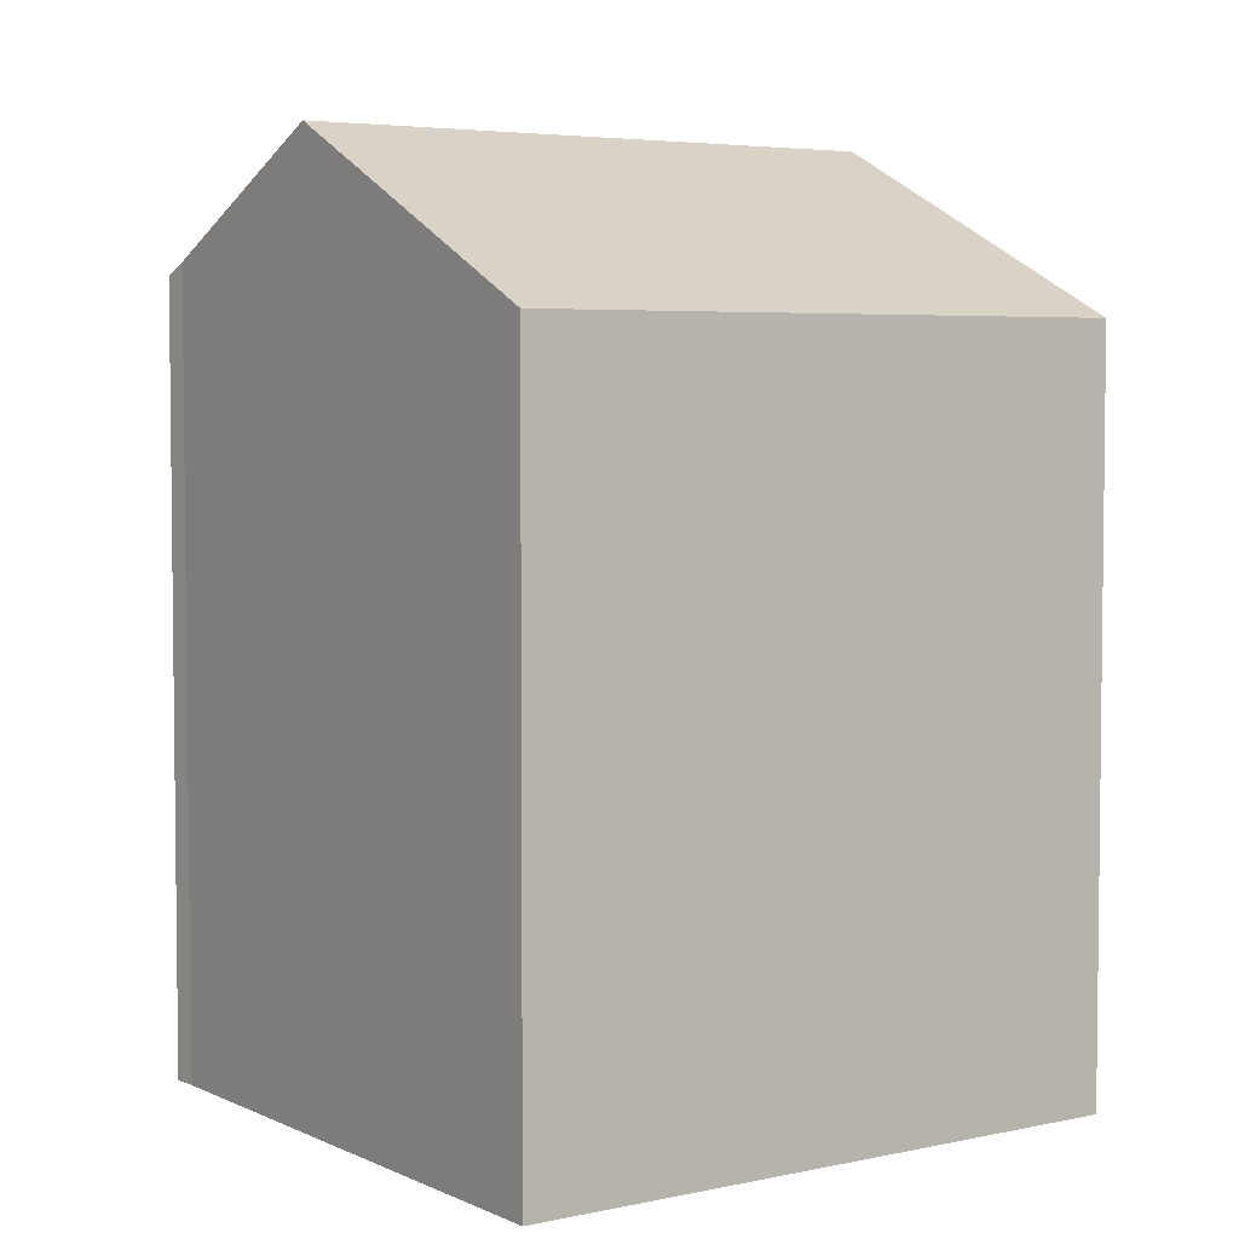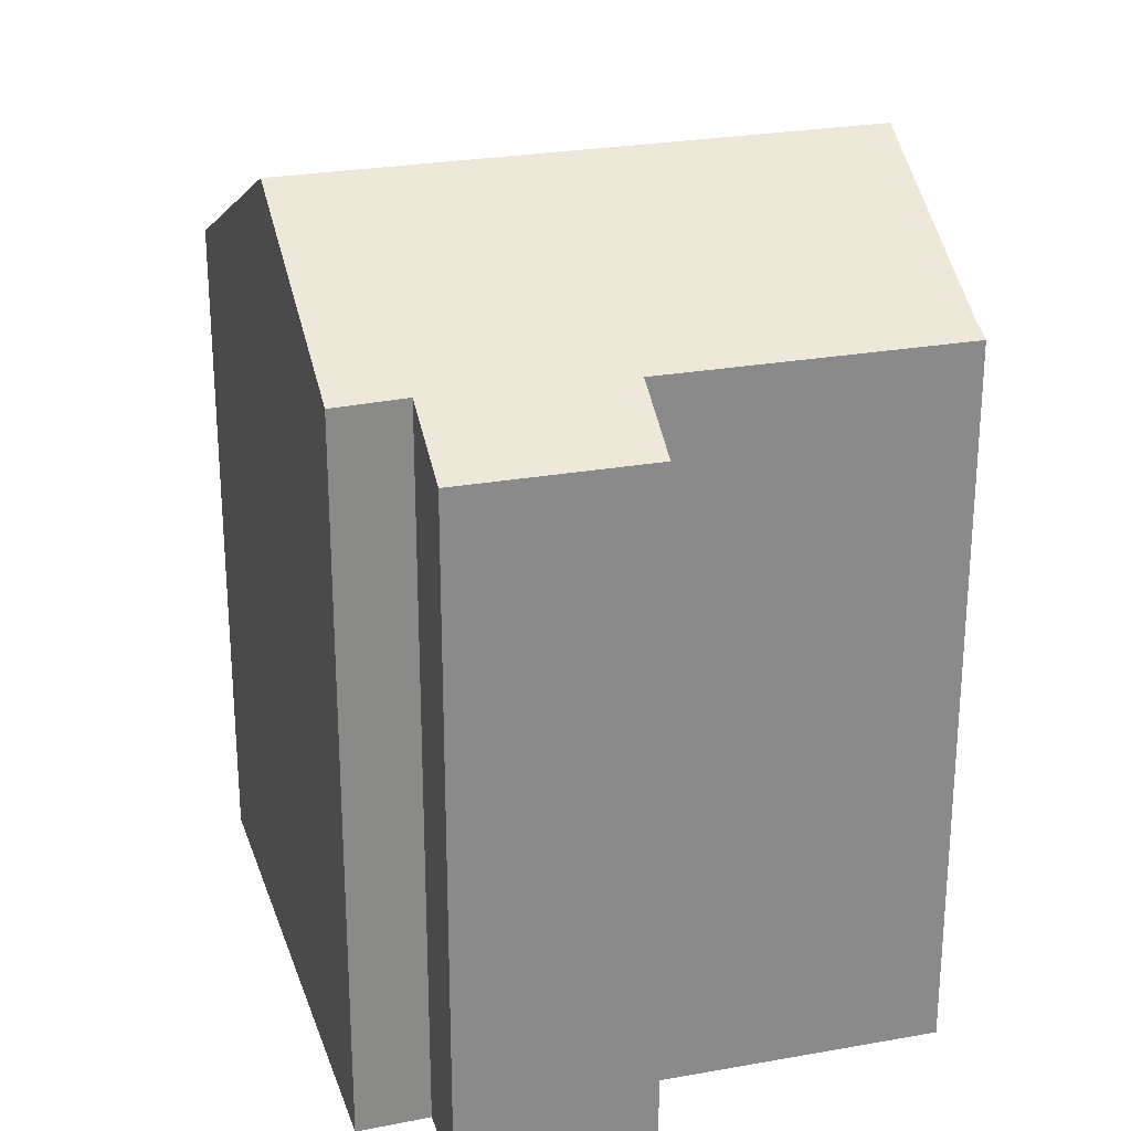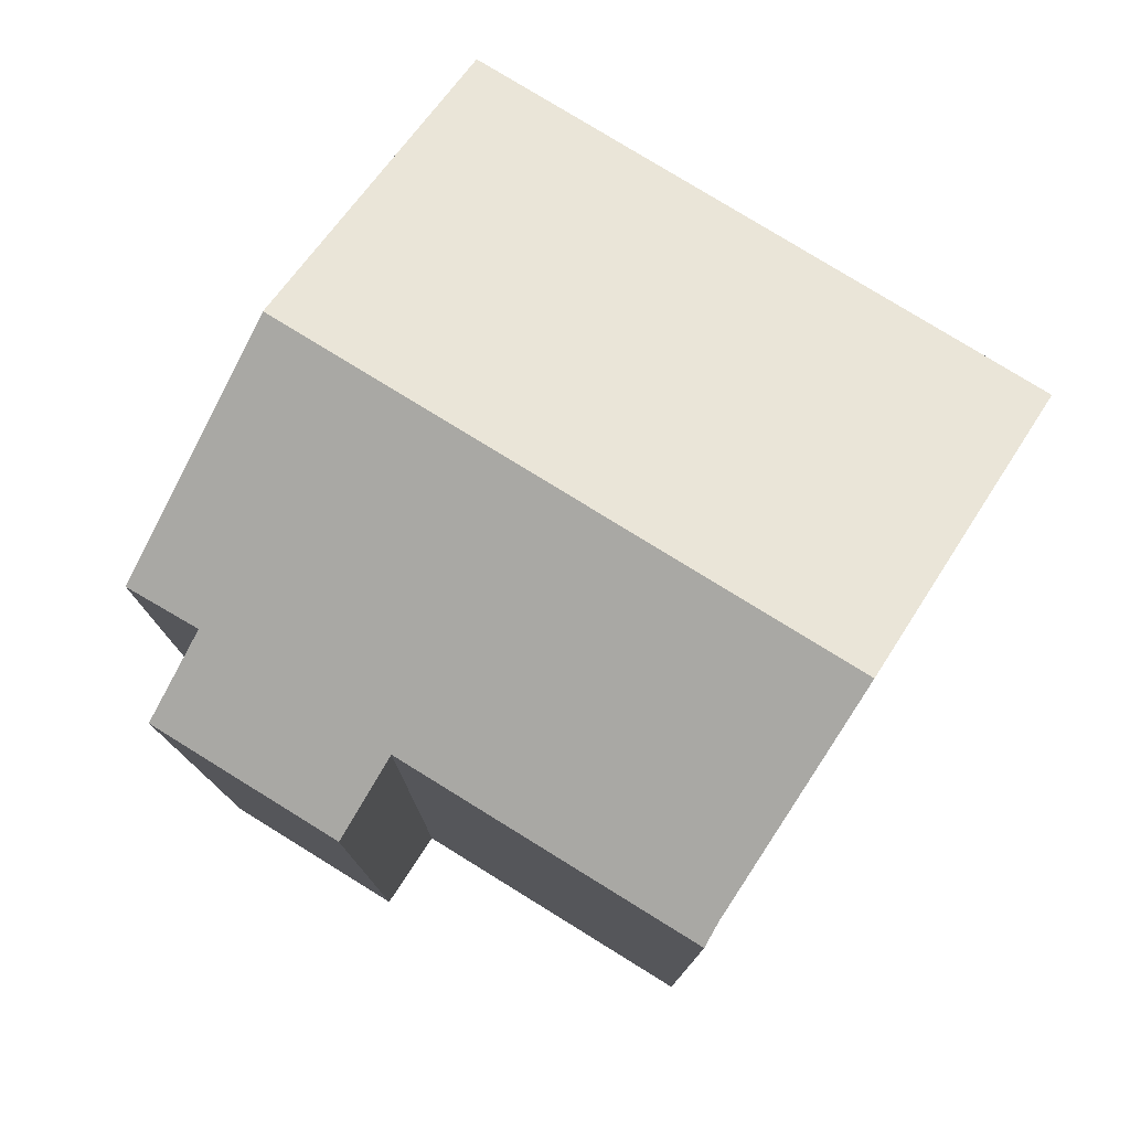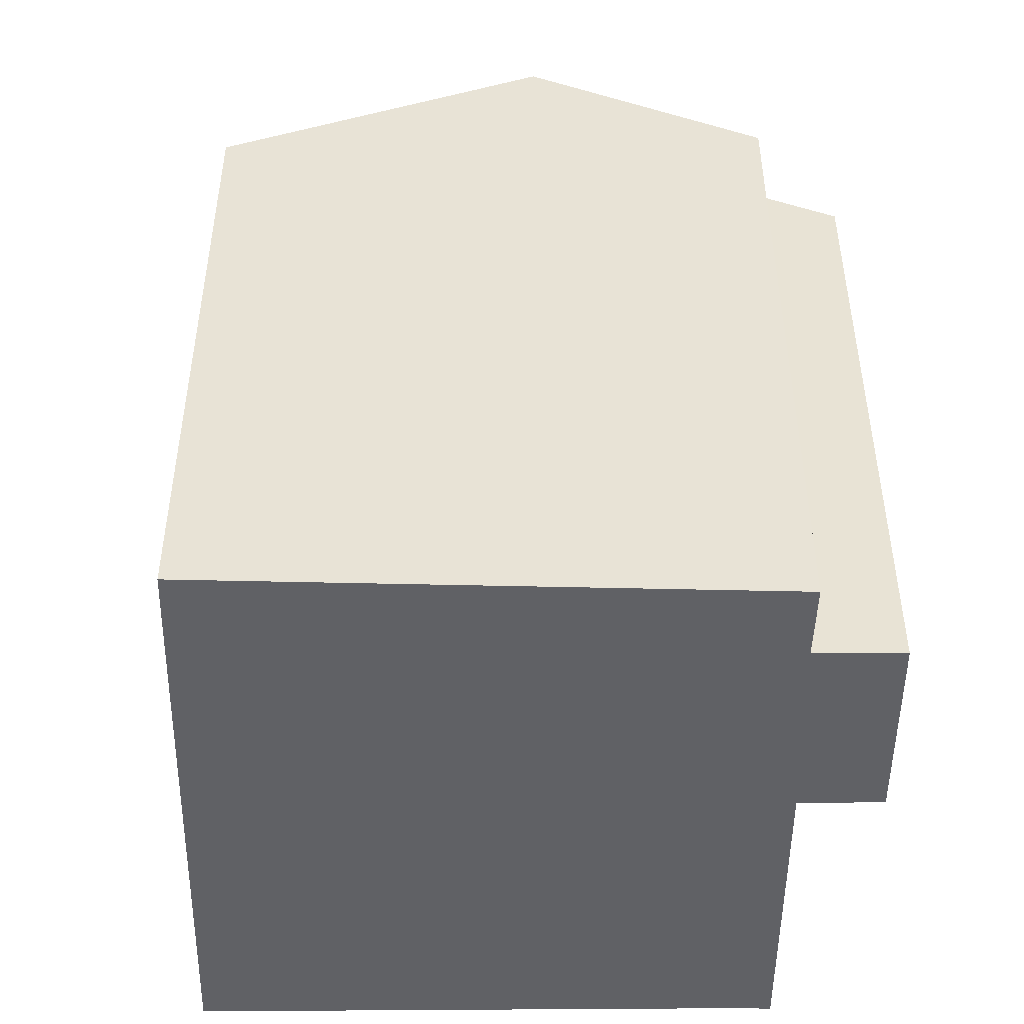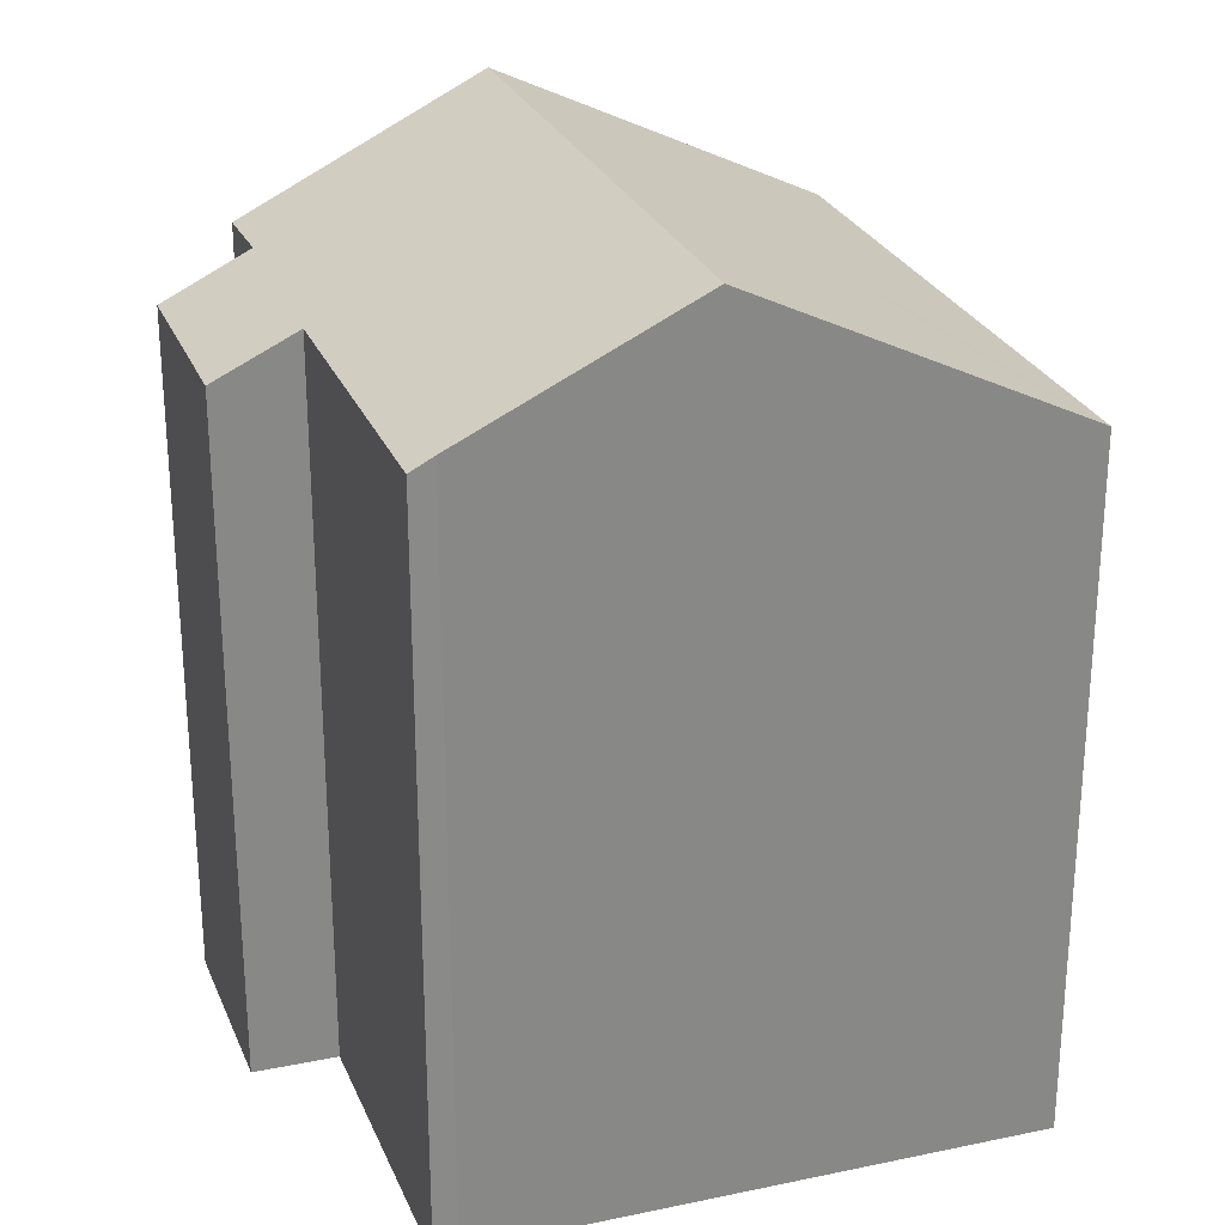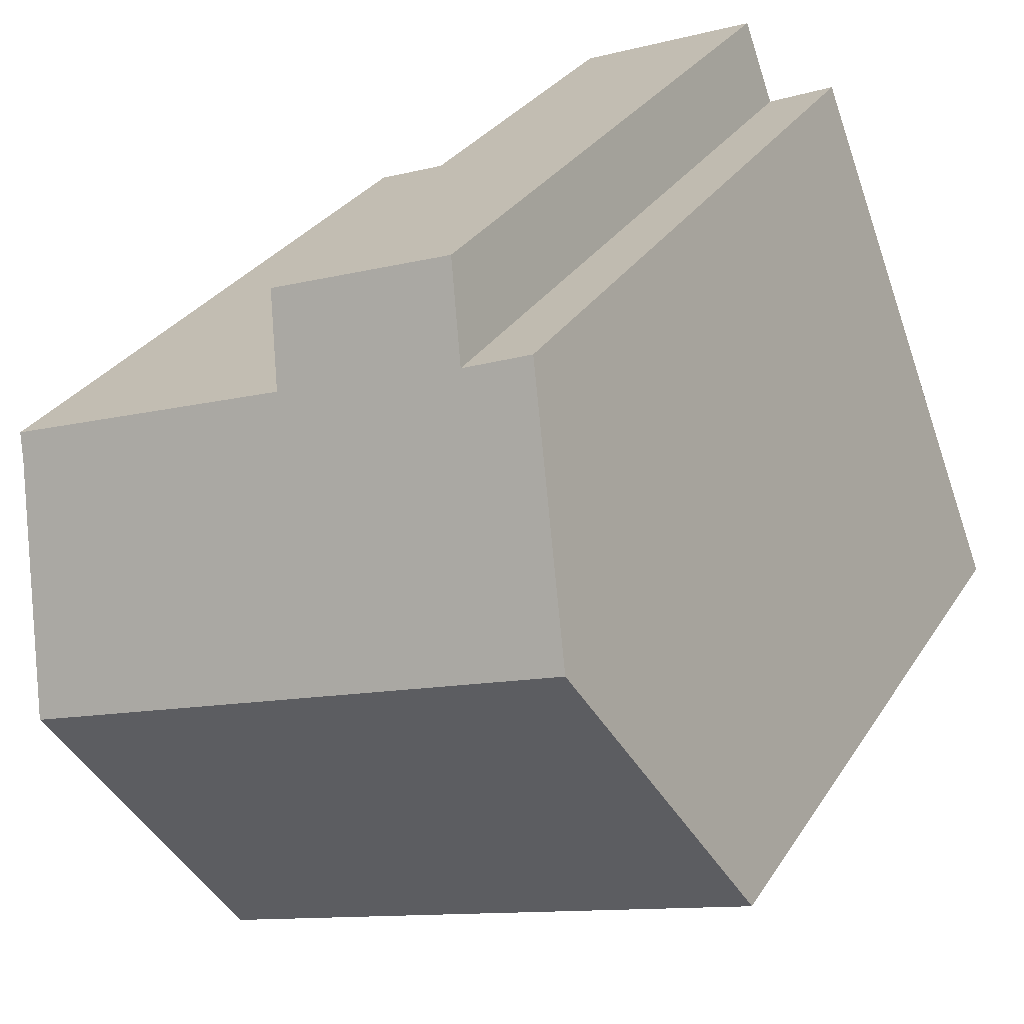
<metadata>
{"format":"obj","ext":"obj","renderer":"f3d","projection":"perspective","resolution":1024,"background":"white","views":[{"elev":4.5,"azim":164.6,"up":"+Y"},{"elev":26.3,"azim":4.4,"up":"+Y"},{"elev":78.8,"azim":51.9,"up":"+Y"},{"elev":-49.1,"azim":-70.5,"up":"+Y"},{"elev":26.9,"azim":90.8,"up":"+Y"},{"elev":29.0,"azim":-153.9,"up":"+Z"}]}
</metadata>
<code>
v  17.86 17.78 7.657
v  11.1 17.51 10.75
v  18.08 17.5 8.177
v  16.1 20.39 2.544
v  2.853 20.39 7.446
v  6.604 17.57 12.29
v  7.331 16.54 14.29
v  4.959 17.54 12.94
v  11.73 16.53 12.67
v  15.57 19.59 0.985
v  13.67 16.77 -4.547
v  13.51 16.54 -4.999
v  13.32 16.54 -4.927
v  0 16.54 1.013e-15
v  0.162 16.75 0.423
v  13.51 3.061e-16 -4.999
v  0 0 0
v  13.32 3.017e-16 -4.927
v  4.959 -7.926e-16 12.94
v  0.162 -2.59e-17 0.423
v  2.853 -4.559e-16 7.446
v  6.604 -7.525e-16 12.29
v  7.331 -8.748e-16 14.29
v  11.73 -7.757e-16 12.67
v  11.1 -6.582e-16 10.75
v  18.08 -5.007e-16 8.177
v  16.1 -1.558e-16 2.544
v  15.57 -6.031e-17 0.985
v  13.67 2.784e-16 -4.547
v  17.86 -4.689e-16 7.657
g defaultobject
f 1 2 3
f 2 1 4
f 2 4 5
f 2 5 6
f 2 6 7
f 6 5 8
f 7 9 2
f 10 5 4
f 5 10 11
f 5 11 12
f 5 12 13
f 5 13 14
f 5 14 15
f 16 13 12
f 13 16 14
f 14 16 17
f 17 16 18
f 15 8 5
f 8 15 14
f 8 14 17
f 8 17 19
f 19 17 20
f 19 20 21
f 22 7 6
f 7 22 23
f 8 22 6
f 22 8 19
f 23 9 7
f 9 23 24
f 25 3 2
f 3 25 26
f 9 25 2
f 25 9 24
f 27 4 1
f 4 27 10
f 10 27 11
f 11 27 12
f 12 27 16
f 16 27 28
f 16 28 29
f 3 30 1
f 30 3 26
f 27 1 30
f 23 25 24
f 25 30 26
f 30 25 27
f 27 25 28
f 28 25 29
f 29 25 23
f 29 23 22
f 29 22 16
f 16 22 19
f 16 19 18
f 18 19 21
f 18 21 17
f 17 21 20

</code>
